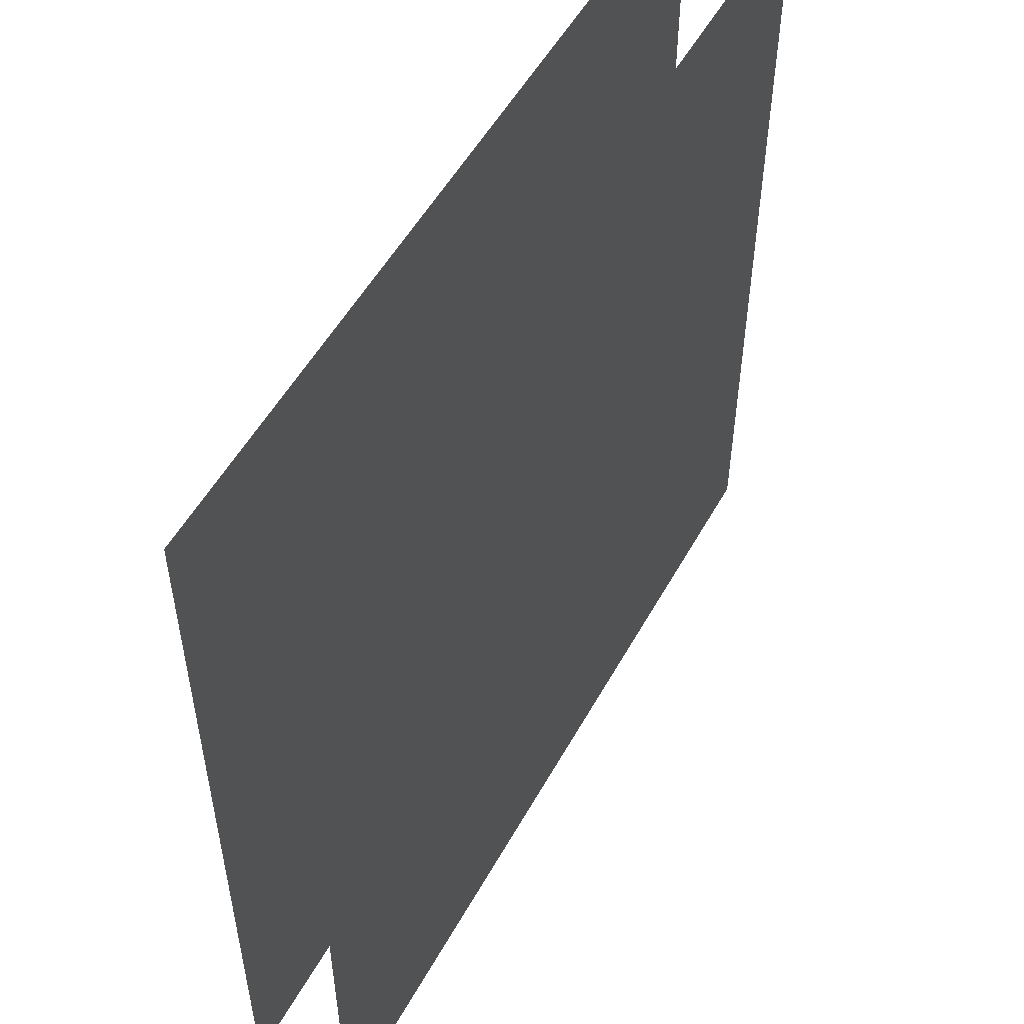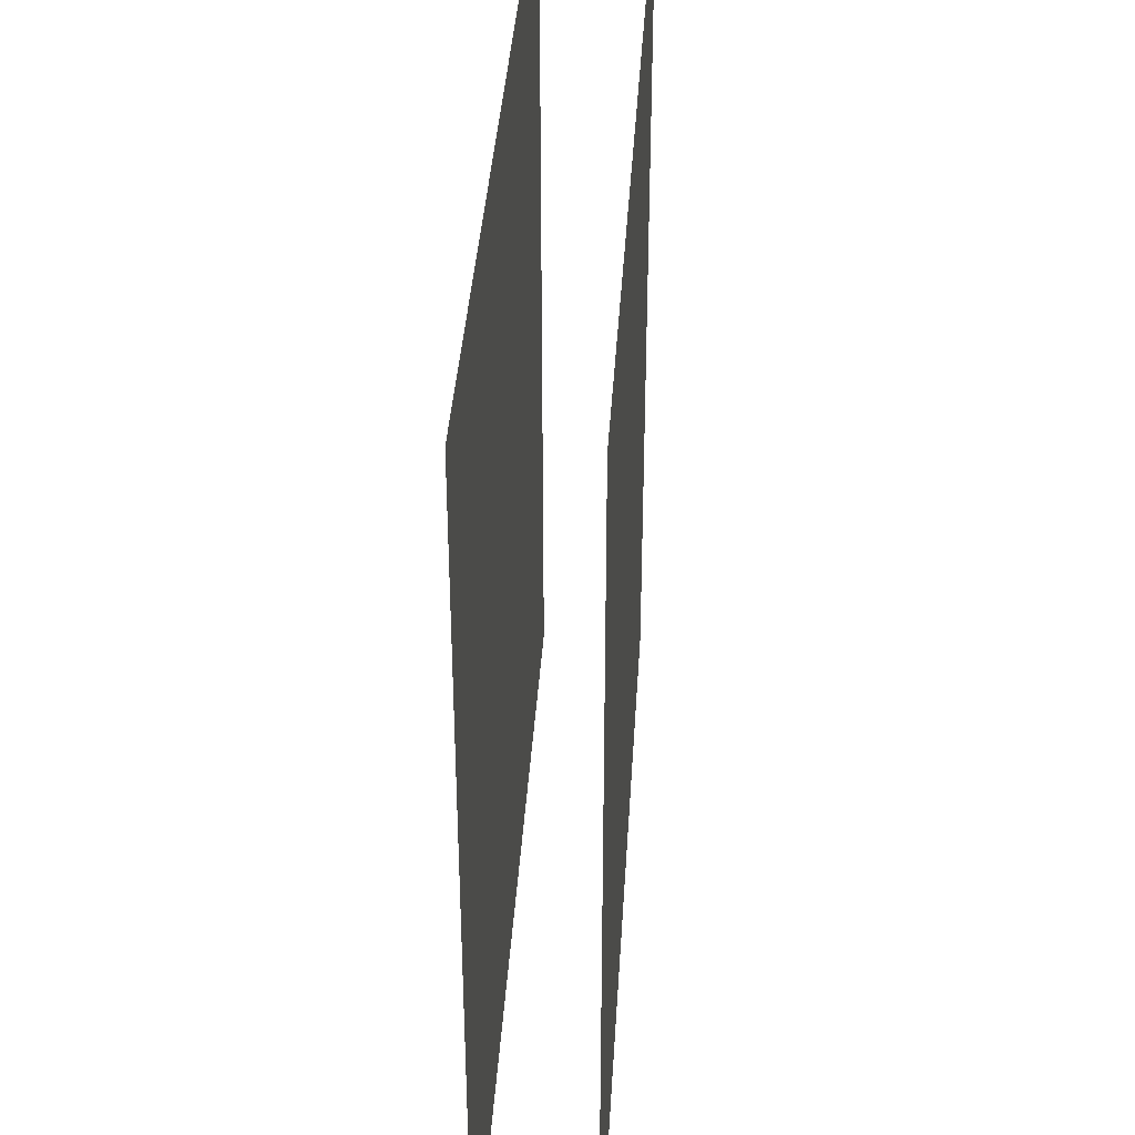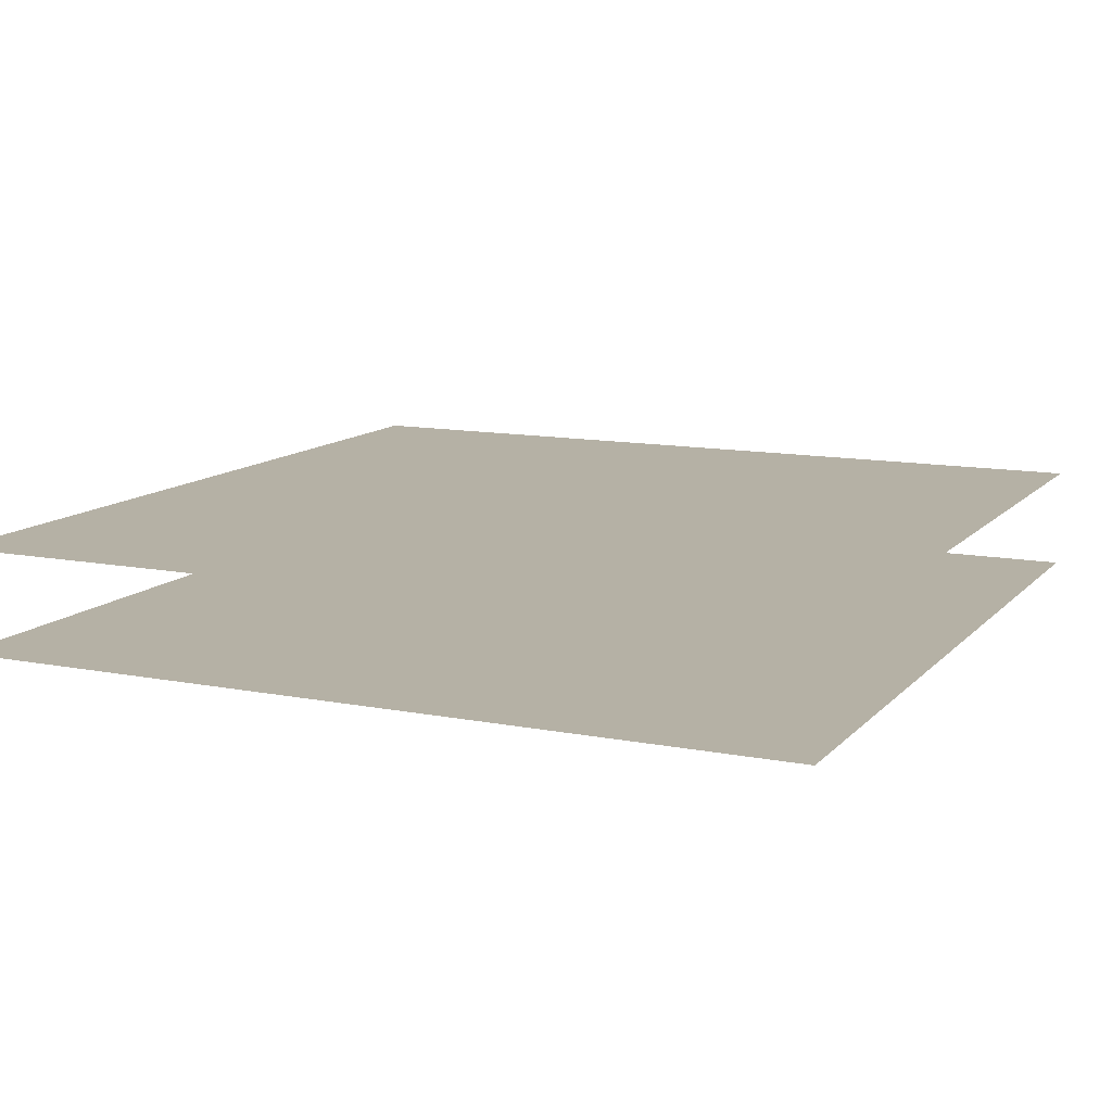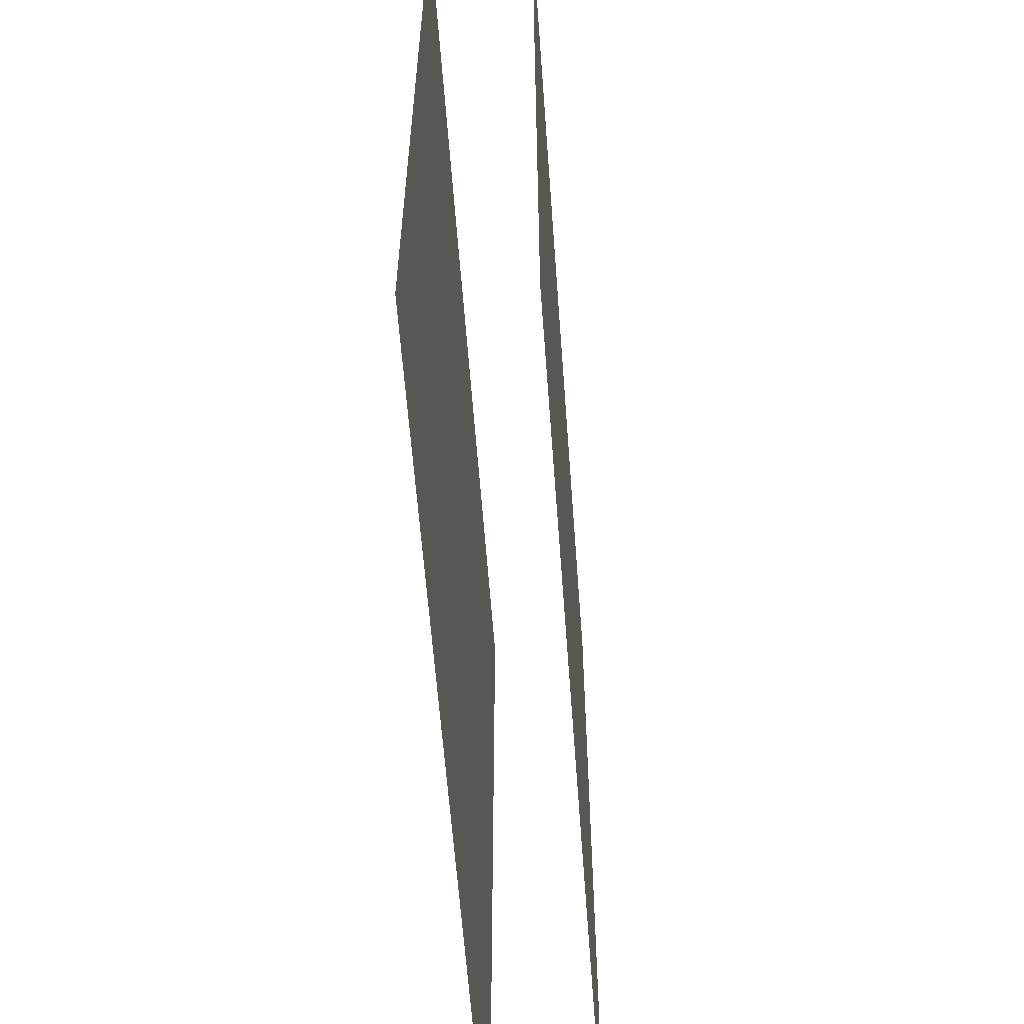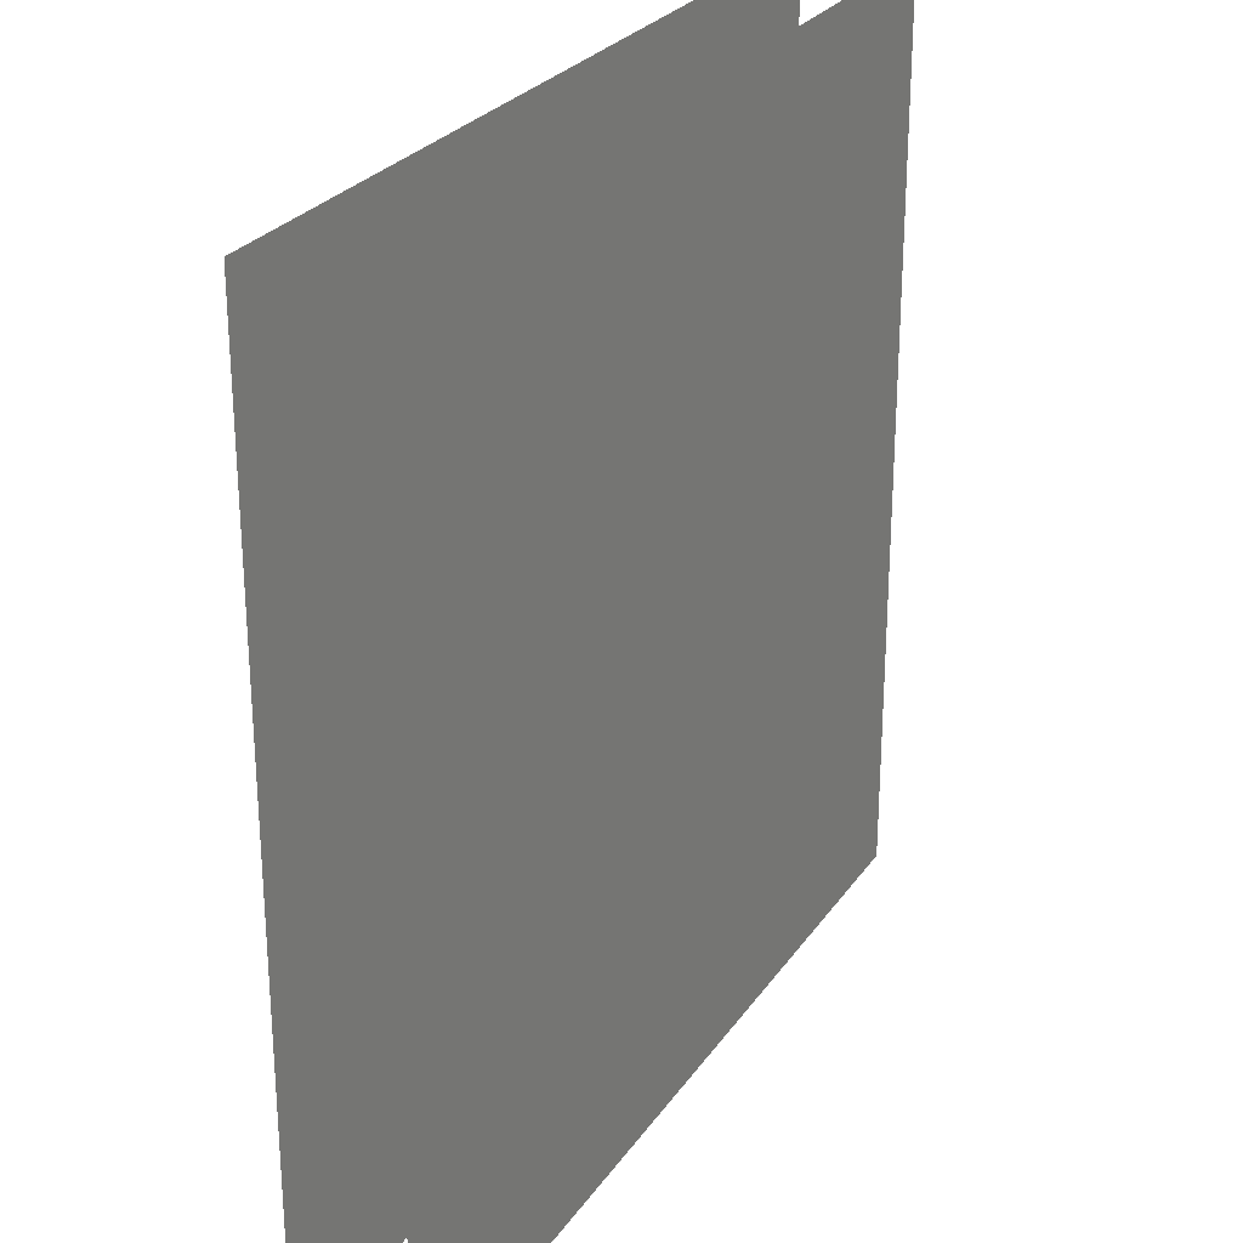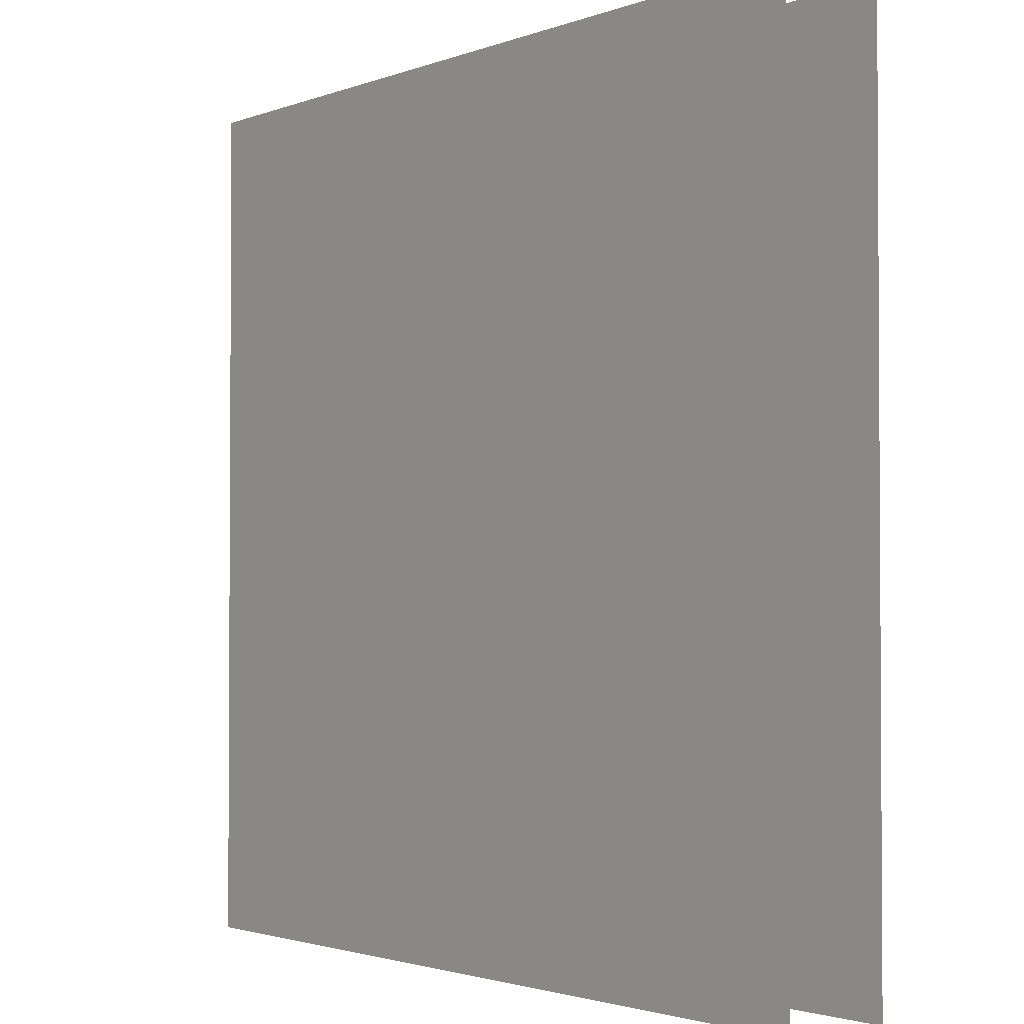
<metadata>
{"format":"obj","ext":"obj","renderer":"f3d","projection":"perspective","resolution":1024,"background":"white","views":[{"elev":53.4,"azim":118.6,"up":"+Y"},{"elev":38.0,"azim":93.5,"up":"+Y"},{"elev":11.9,"azim":25.0,"up":"+Z"},{"elev":-60.2,"azim":94.2,"up":"+Y"},{"elev":26.8,"azim":117.1,"up":"+Y"},{"elev":-2.1,"azim":52.7,"up":"+Y"}]}
</metadata>
<code>
o coin_poly4
v -5.625 0.375 0.6748
v 5.625 0.375 0.6748
v -5.625 11.62 0.6748
v 5.625 11.62 0.6748
v 5.625 11.62 -0.6748
v 5.625 0.375 -0.6748
v -5.625 11.62 -0.6748
v -5.625 0.375 -0.6748
f 1/1 2/1 3/1
f 4/1 3/1 2/1
f 5/1 6/1 7/1
f 8/1 7/1 6/1

</code>
